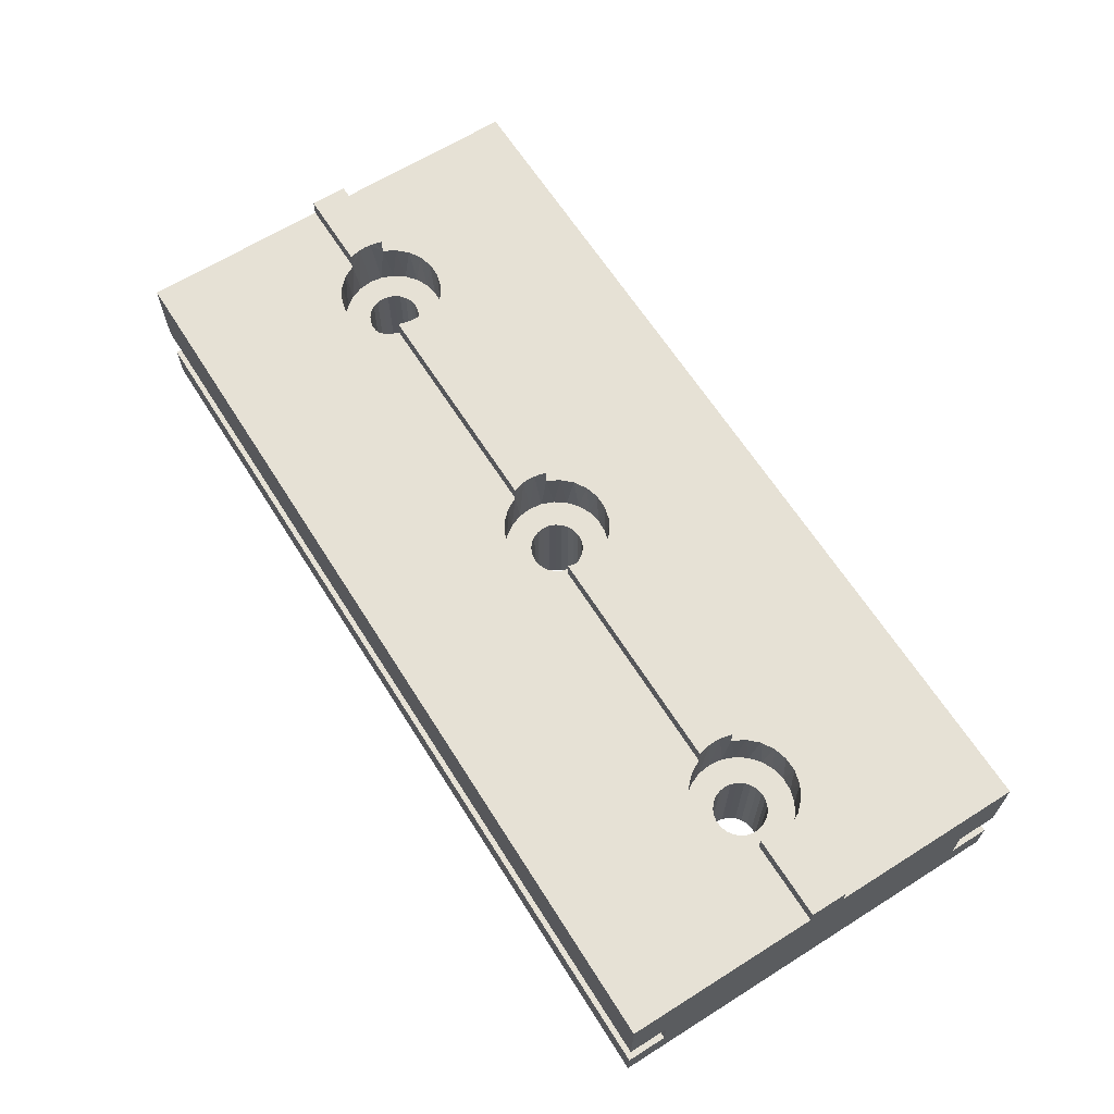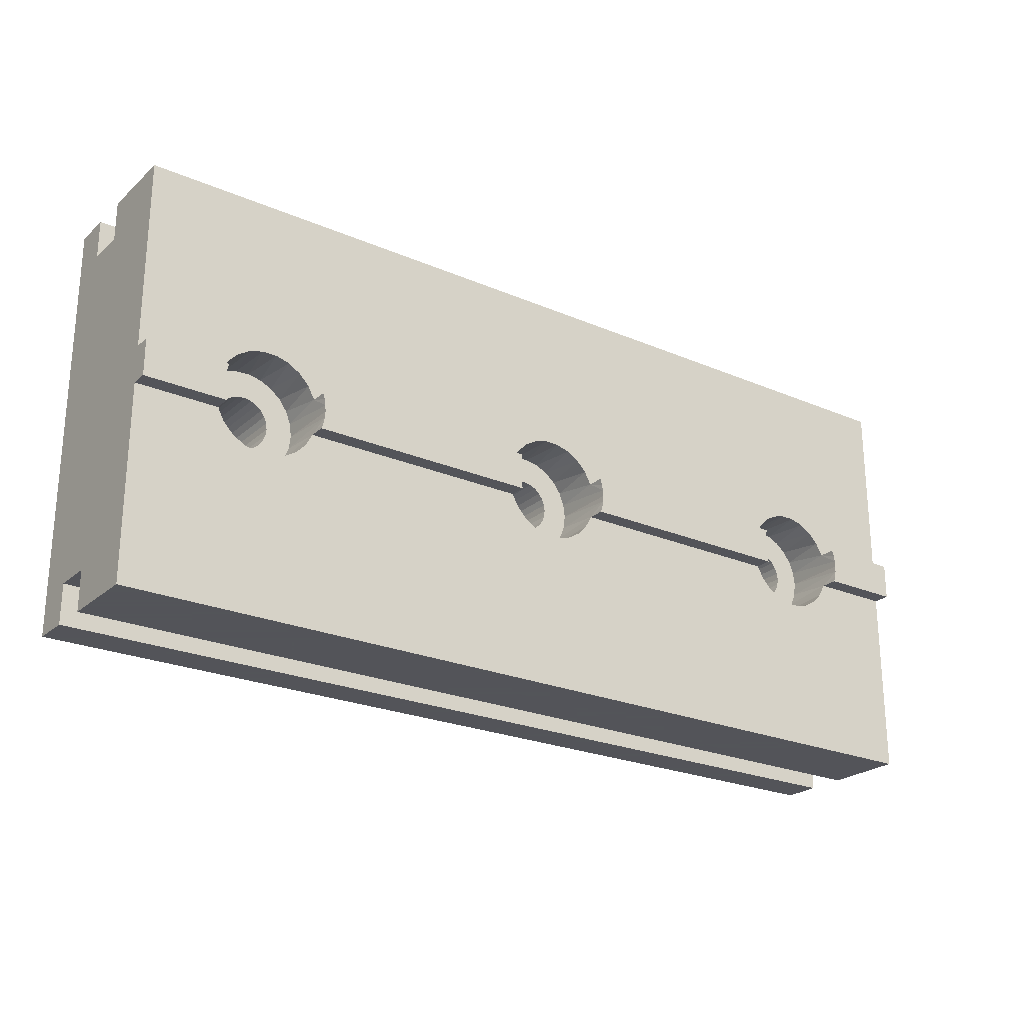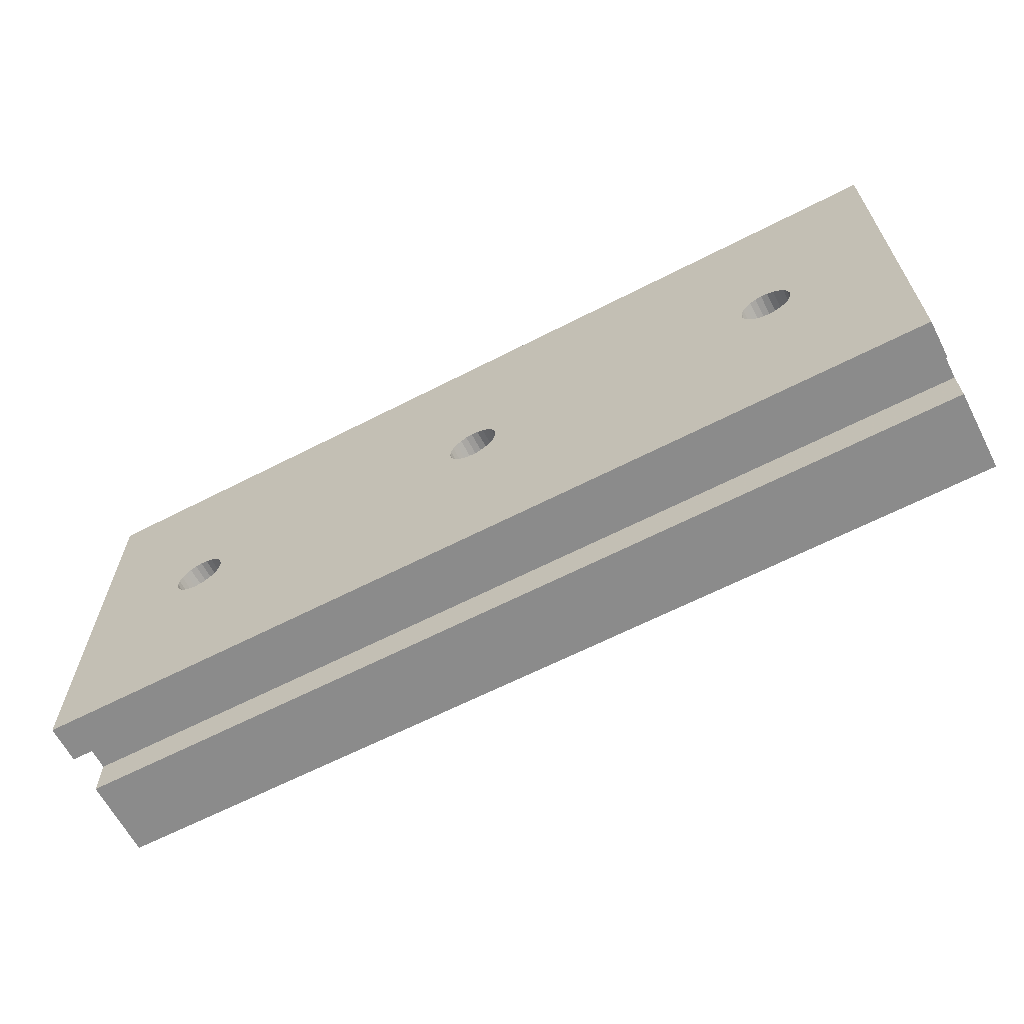
<metadata>
{"format":"obj","ext":"obj","renderer":"f3d","projection":"perspective","resolution":1024,"background":"white","views":[{"elev":64.5,"azim":-122.3,"up":"+Z"},{"elev":-23.9,"azim":-35.5,"up":"+Y"},{"elev":-63.9,"azim":-152.6,"up":"+Y"}]}
</metadata>
<code>
v 0 32 2.9
v 0 32 0
v 0 29 2.9
v 0 32 5.9
v 0 29 5.9
v 0 32 12
v 0 17.4 12
v 0 17.4 13.3
v 0 14.6 12
v 0 14.6 13.3
v 0 3 2.9
v 0 0 0
v 0 3 5.9
v 0 0 2.9
v 0 0 5.9
v 0 -0 12
v 70 0 0
v 70 0 2.9
v 70 3 2.9
v 70 3 5.9
v 70 0 5.9
v 70 -0 12
v 70 14.6 12
v 63.75 14.6 12
v 63.24 13.65 12
v 62.5 12.87 12
v 59.46 12.04 12
v 58.43 12.32 12
v 60.54 12.04 12
v 61.57 12.32 12
v 56.76 13.65 12
v 56.25 14.6 12
v 38.24 13.65 12
v 38.75 14.6 12
v 57.5 12.87 12
v 37.5 12.87 12
v 36.57 12.32 12
v 35.54 12.04 12
v 34.46 12.04 12
v 31.76 13.65 12
v 31.25 14.6 12
v 13.24 13.65 12
v 13.75 14.6 12
v 32.5 12.87 12
v 12.5 12.87 12
v 33.43 12.32 12
v 11.57 12.32 12
v 6.761 13.65 12
v 6.253 14.6 12
v 7.503 12.87 12
v 8.426 12.32 12
v 9.462 12.04 12
v 10.54 12.04 12
v 6.253 14.6 13.3
v 6.028 15.52 13.3
v 6.028 16.48 13.3
v 6.253 17.4 13.3
v 6.253 17.4 12
v 63.24 18.35 12
v 63.75 17.4 12
v 70 17.4 12
v 62.5 19.13 12
v 70 32 12
v 61.57 19.68 12
v 60.54 19.96 12
v 59.46 19.96 12
v 58.43 19.68 12
v 38.24 18.35 12
v 56.25 17.4 12
v 56.76 18.35 12
v 38.75 17.4 12
v 37.5 19.13 12
v 57.5 19.13 12
v 36.57 19.68 12
v 35.54 19.96 12
v 34.46 19.96 12
v 13.24 18.35 12
v 31.25 17.4 12
v 31.76 18.35 12
v 13.75 17.4 12
v 12.5 19.13 12
v 32.5 19.13 12
v 11.57 19.68 12
v 33.43 19.68 12
v 6.761 18.35 12
v 7.503 19.13 12
v 10.54 19.96 12
v 9.462 19.96 12
v 8.426 19.68 12
v 70 32 5.9
v 70 29 5.9
v 70 29 2.9
v 70 32 2.9
v 70 32 0
v 34.63 14.04 0
v 35.13 14 0
v 36.94 16.5 0
v 36.75 16.96 0
v 58.14 16.74 0
v 33.02 15.75 0
v 12 16 0
v 33.02 16.25 0
v 58.02 16.25 0
v 60.62 14.1 0
v 61.07 14.31 0
v 11.94 16.5 0
v 8.725 14.46 0
v 8.382 14.82 0
v 36.46 17.37 0
v 58.38 17.18 0
v 9.148 14.19 0
v 33.14 16.74 0
v 8.14 15.26 0
v 61.46 14.63 0
v 11.75 16.96 0
v 9.625 14.04 0
v 58.73 17.54 0
v 36.07 17.69 0
v 8.016 15.75 0
v 33.38 17.18 0
v 61.75 15.04 0
v 11.46 17.37 0
v 59.15 17.81 0
v 10.13 14 0
v 8.016 16.25 0
v 61.94 15.5 0
v 11.07 17.69 0
v 33.73 17.54 0
v 10.62 14.1 0
v 62 16 0
v 34.15 17.81 0
v 11.07 14.31 0
v 34.63 17.96 0
v 61.94 16.5 0
v 61.75 16.96 0
v 61.46 17.37 0
v 61.07 17.69 0
v 60.62 17.9 0
v 60.13 18 0
v 59.63 17.96 0
v 35.62 17.9 0
v 35.13 18 0
v 35.62 14.1 0
v 36.07 14.31 0
v 36.46 14.63 0
v 58.73 14.46 0
v 10.62 17.9 0
v 10.13 18 0
v 9.625 17.96 0
v 9.148 17.81 0
v 8.725 17.54 0
v 8.382 17.18 0
v 8.14 16.74 0
v 36.75 15.04 0
v 58.38 14.82 0
v 59.15 14.19 0
v 11.46 14.63 0
v 33.73 14.46 0
v 36.94 15.5 0
v 58.14 15.26 0
v 11.75 15.04 0
v 33.38 14.82 0
v 34.15 14.19 0
v 59.63 14.04 0
v 33.14 15.26 0
v 37 16 0
v 58.02 15.75 0
v 11.94 15.5 0
v 60.13 14 0
v 70 17.4 13.3
v 70 14.6 13.3
v 63.75 14.6 13.3
v 58.3 12.38 8.3
v 59.25 12.07 8.3
v 60.25 12.01 8.3
v 63.87 16.99 8.3
v 64 16 8.3
v 63.97 16.48 13.3
v 64 16 13.3
v 61.24 12.2 8.3
v 63.89 16.94 13.3
v 63.51 17.93 8.3
v 62.14 12.62 8.3
v 62.92 13.26 8.3
v 63.75 17.4 13.3
v 62.92 18.74 8.3
v 63.51 14.07 8.3
v 62.14 19.38 8.3
v 63.87 15.01 8.3
v 61.24 19.8 8.3
v 63.89 15.06 13.3
v 63.97 15.52 13.3
v 60.25 19.99 8.3
v 59.25 19.93 8.3
v 58.3 19.62 8.3
v 57.45 19.08 8.3
v 56.76 18.35 8.3
v 56.28 17.47 8.3
v 56.03 16.5 8.3
v 56.03 16.48 13.3
v 56.25 17.4 13.3
v 56.03 15.52 13.3
v 56.03 15.5 8.3
v 56.28 14.53 8.3
v 56.25 14.6 13.3
v 56.76 13.65 8.3
v 57.45 12.92 8.3
v 38.75 14.6 13.3
v 33.3 12.38 8.3
v 34.25 12.07 8.3
v 35.25 12.01 8.3
v 38.87 16.99 8.3
v 39 16 8.3
v 38.97 16.48 13.3
v 39 16 13.3
v 36.24 12.2 8.3
v 38.89 16.94 13.3
v 38.51 17.93 8.3
v 37.14 12.62 8.3
v 37.92 13.26 8.3
v 38.75 17.4 13.3
v 37.92 18.74 8.3
v 38.51 14.07 8.3
v 37.14 19.38 8.3
v 38.87 15.01 8.3
v 36.24 19.8 8.3
v 38.89 15.06 13.3
v 38.97 15.52 13.3
v 35.25 19.99 8.3
v 34.25 19.93 8.3
v 33.3 19.62 8.3
v 32.45 19.08 8.3
v 31.76 18.35 8.3
v 31.28 17.47 8.3
v 31.03 16.5 8.3
v 31.03 16.48 13.3
v 31.25 17.4 13.3
v 31.03 15.52 13.3
v 31.03 15.5 8.3
v 31.28 14.53 8.3
v 31.25 14.6 13.3
v 31.76 13.65 8.3
v 32.45 12.92 8.3
v 13.75 14.6 13.3
v 8.297 12.38 8.3
v 9.25 12.07 8.3
v 10.25 12.01 8.3
v 13.87 16.99 8.3
v 14 16 8.3
v 13.97 16.48 13.3
v 14 16 13.3
v 11.24 12.2 8.3
v 13.89 16.94 13.3
v 13.51 17.93 8.3
v 12.14 12.62 8.3
v 12.92 13.26 8.3
v 13.75 17.4 13.3
v 12.92 18.74 8.3
v 13.51 14.07 8.3
v 12.14 19.38 8.3
v 13.87 15.01 8.3
v 11.24 19.8 8.3
v 13.89 15.06 13.3
v 13.97 15.52 13.3
v 10.25 19.99 8.3
v 9.25 19.93 8.3
v 8.297 19.62 8.3
v 7.45 19.08 8.3
v 6.764 18.35 8.3
v 6.281 17.47 8.3
v 6.032 16.5 8.3
v 6.032 15.5 8.3
v 6.281 14.53 8.3
v 6.764 13.65 8.3
v 7.45 12.92 8.3
v 60.13 14 8.3
v 60.62 14.1 8.3
v 62 16 8.3
v 61.07 14.31 8.3
v 61.94 16.5 8.3
v 61.46 14.63 8.3
v 61.75 16.96 8.3
v 61.75 15.04 8.3
v 61.46 17.37 8.3
v 61.94 15.5 8.3
v 61.07 17.69 8.3
v 60.62 17.9 8.3
v 60.13 18 8.3
v 59.63 17.96 8.3
v 59.15 17.81 8.3
v 58.73 17.54 8.3
v 58.38 17.18 8.3
v 58.14 16.74 8.3
v 58.02 16.25 8.3
v 58.02 15.75 8.3
v 58.14 15.26 8.3
v 58.38 14.82 8.3
v 58.73 14.46 8.3
v 59.15 14.19 8.3
v 59.63 14.04 8.3
v 35.13 14 8.3
v 35.62 14.1 8.3
v 37 16 8.3
v 36.07 14.31 8.3
v 36.94 16.5 8.3
v 36.46 14.63 8.3
v 36.75 16.96 8.3
v 36.75 15.04 8.3
v 36.46 17.37 8.3
v 36.94 15.5 8.3
v 36.07 17.69 8.3
v 35.62 17.9 8.3
v 35.13 18 8.3
v 34.63 17.96 8.3
v 34.15 17.81 8.3
v 33.73 17.54 8.3
v 33.38 17.18 8.3
v 33.14 16.74 8.3
v 33.02 16.25 8.3
v 33.02 15.75 8.3
v 33.14 15.26 8.3
v 33.38 14.82 8.3
v 33.73 14.46 8.3
v 34.15 14.19 8.3
v 34.63 14.04 8.3
v 10.13 14 8.3
v 10.62 14.1 8.3
v 12 16 8.3
v 11.07 14.31 8.3
v 11.94 16.5 8.3
v 11.46 14.63 8.3
v 11.75 16.96 8.3
v 11.75 15.04 8.3
v 11.46 17.37 8.3
v 11.94 15.5 8.3
v 11.07 17.69 8.3
v 10.62 17.9 8.3
v 10.13 18 8.3
v 9.625 17.96 8.3
v 9.148 17.81 8.3
v 8.725 17.54 8.3
v 8.382 17.18 8.3
v 8.14 16.74 8.3
v 8.016 16.25 8.3
v 8.016 15.75 8.3
v 8.14 15.26 8.3
v 8.382 14.82 8.3
v 8.725 14.46 8.3
v 9.148 14.19 8.3
v 9.625 14.04 8.3
f 1 2 3
f 4 5 6
f 5 3 7
f 6 5 7
f 8 7 9
f 8 9 10
f 3 2 11
f 7 3 11
f 9 7 11
f 11 2 12
f 9 11 13
f 11 12 14
f 13 15 16
f 9 13 16
f 14 12 17
f 14 17 18
f 11 18 19
f 11 14 18
f 13 19 20
f 13 11 19
f 15 20 21
f 15 13 20
f 16 15 21
f 16 21 22
f 23 24 25
f 23 25 26
f 27 28 22
f 29 27 22
f 30 29 22
f 26 30 22
f 23 26 22
f 31 32 33
f 32 34 33
f 35 31 36
f 31 33 36
f 28 35 37
f 22 28 37
f 35 36 37
f 22 37 38
f 22 38 39
f 40 41 42
f 41 43 42
f 44 40 45
f 40 42 45
f 46 44 47
f 44 45 47
f 48 49 9
f 50 48 9
f 39 46 16
f 51 50 16
f 52 51 16
f 53 52 16
f 47 53 16
f 22 39 16
f 46 47 16
f 50 9 16
f 49 54 9
f 54 10 9
f 55 10 54
f 56 8 10
f 56 10 55
f 57 8 56
f 7 57 58
f 7 8 57
f 59 60 61
f 62 59 61
f 63 64 62
f 63 65 64
f 63 66 65
f 63 67 66
f 63 62 61
f 68 69 70
f 68 71 69
f 72 70 73
f 72 68 70
f 74 73 67
f 74 67 63
f 74 72 73
f 75 74 63
f 76 75 63
f 77 78 79
f 77 80 78
f 81 79 82
f 81 77 79
f 83 82 84
f 83 81 82
f 7 85 86
f 7 58 85
f 6 84 76
f 6 87 83
f 6 88 87
f 6 89 88
f 6 86 89
f 6 7 86
f 6 76 63
f 6 83 84
f 90 4 6
f 63 90 6
f 90 91 4
f 91 5 4
f 91 92 5
f 92 3 5
f 92 93 3
f 93 1 3
f 94 2 1
f 93 94 1
f 12 95 96
f 97 98 99
f 100 101 102
f 103 97 99
f 17 104 105
f 101 106 102
f 107 12 108
f 98 109 110
f 12 107 111
f 99 98 110
f 102 106 112
f 108 12 113
f 17 105 114
f 106 115 112
f 12 111 116
f 110 109 117
f 109 118 117
f 113 12 119
f 112 115 120
f 17 114 121
f 115 122 120
f 117 118 123
f 12 116 124
f 119 12 125
f 17 121 126
f 122 127 128
f 120 122 128
f 12 124 129
f 17 126 130
f 128 127 131
f 127 2 131
f 12 129 132
f 131 2 133
f 130 134 94
f 134 135 94
f 135 136 94
f 136 137 94
f 137 138 94
f 138 139 94
f 139 140 94
f 140 123 94
f 123 118 94
f 17 130 94
f 118 141 94
f 141 142 94
f 142 2 94
f 96 143 17
f 133 2 142
f 12 96 17
f 143 144 17
f 144 145 146
f 125 12 2
f 127 147 2
f 147 148 2
f 148 149 2
f 149 150 2
f 150 151 2
f 151 152 2
f 152 153 2
f 153 125 2
f 145 154 155
f 146 145 155
f 144 146 156
f 17 144 156
f 132 157 158
f 154 159 160
f 157 161 162
f 155 154 160
f 158 157 162
f 12 132 163
f 17 156 164
f 132 158 163
f 162 161 165
f 159 166 167
f 160 159 167
f 161 168 165
f 12 163 95
f 17 164 169
f 166 97 103
f 165 168 100
f 167 166 103
f 17 169 104
f 168 101 100
f 92 94 93
f 63 91 90
f 61 92 91
f 61 91 63
f 23 61 170
f 171 23 170
f 19 94 92
f 19 92 61
f 19 61 23
f 17 94 19
f 20 19 23
f 18 17 19
f 22 21 20
f 22 20 23
f 23 171 24
f 171 172 24
f 173 35 28
f 174 173 28
f 174 28 27
f 175 174 27
f 176 177 178
f 175 27 29
f 177 179 178
f 180 175 29
f 178 181 60
f 180 29 30
f 182 176 60
f 183 180 30
f 176 178 60
f 184 183 26
f 60 181 185
f 183 30 26
f 186 182 59
f 182 60 59
f 187 184 25
f 184 26 25
f 188 186 62
f 189 187 24
f 187 25 24
f 186 59 62
f 190 188 64
f 188 62 64
f 24 172 191
f 177 189 192
f 189 24 192
f 24 191 192
f 193 190 65
f 190 64 65
f 177 192 179
f 194 193 66
f 193 65 66
f 195 194 67
f 194 66 67
f 195 67 73
f 196 195 73
f 196 73 70
f 197 196 70
f 198 197 70
f 198 70 69
f 199 198 69
f 199 69 200
f 69 201 200
f 199 200 202
f 203 199 202
f 203 202 32
f 204 203 32
f 32 202 205
f 204 32 31
f 206 204 31
f 207 206 31
f 207 31 35
f 173 207 35
f 32 205 34
f 205 208 34
f 209 44 46
f 210 209 46
f 210 46 39
f 211 210 39
f 212 213 214
f 211 39 38
f 213 215 214
f 216 211 38
f 214 217 71
f 216 38 37
f 218 212 71
f 219 216 37
f 212 214 71
f 220 219 36
f 71 217 221
f 219 37 36
f 222 218 68
f 218 71 68
f 223 220 33
f 220 36 33
f 224 222 72
f 225 223 34
f 223 33 34
f 222 68 72
f 226 224 74
f 224 72 74
f 34 208 227
f 213 225 228
f 225 34 228
f 34 227 228
f 229 226 75
f 226 74 75
f 213 228 215
f 230 229 76
f 229 75 76
f 231 230 84
f 230 76 84
f 231 84 82
f 232 231 82
f 232 82 79
f 233 232 79
f 234 233 79
f 234 79 78
f 235 234 78
f 235 78 236
f 78 237 236
f 235 236 238
f 239 235 238
f 239 238 41
f 240 239 41
f 41 238 241
f 240 41 40
f 242 240 40
f 243 242 40
f 243 40 44
f 209 243 44
f 41 241 43
f 241 244 43
f 245 50 51
f 246 245 51
f 246 51 52
f 247 246 52
f 248 249 250
f 247 52 53
f 249 251 250
f 252 247 53
f 250 253 80
f 252 53 47
f 254 248 80
f 255 252 47
f 248 250 80
f 256 255 45
f 80 253 257
f 255 47 45
f 258 254 77
f 254 80 77
f 259 256 42
f 256 45 42
f 260 258 81
f 261 259 43
f 259 42 43
f 258 77 81
f 262 260 83
f 260 81 83
f 43 244 263
f 249 261 264
f 261 43 264
f 43 263 264
f 265 262 87
f 262 83 87
f 249 264 251
f 266 265 88
f 265 87 88
f 267 266 89
f 266 88 89
f 267 89 86
f 268 267 86
f 268 86 85
f 269 268 85
f 270 269 85
f 270 85 58
f 271 270 58
f 271 58 56
f 58 57 56
f 271 56 55
f 272 271 55
f 272 55 49
f 273 272 49
f 49 55 54
f 273 49 48
f 274 273 48
f 275 274 48
f 275 48 50
f 245 275 50
f 60 170 61
f 60 185 170
f 71 201 69
f 71 221 201
f 80 237 78
f 80 257 237
f 169 276 277
f 104 169 277
f 105 104 277
f 134 130 278
f 105 277 279
f 134 278 280
f 105 279 281
f 114 105 281
f 121 114 281
f 135 134 282
f 121 281 283
f 134 280 282
f 126 121 283
f 136 135 284
f 130 126 285
f 126 283 285
f 135 282 284
f 130 285 278
f 137 136 286
f 136 284 286
f 138 137 287
f 137 286 287
f 139 138 288
f 138 287 288
f 140 139 289
f 123 140 289
f 139 288 289
f 123 289 290
f 117 123 291
f 123 290 291
f 110 117 292
f 117 291 292
f 99 110 293
f 103 99 293
f 110 292 293
f 103 293 294
f 103 294 295
f 167 103 295
f 167 295 296
f 160 167 296
f 160 296 297
f 155 160 297
f 146 155 297
f 146 297 298
f 146 298 299
f 156 146 299
f 164 156 299
f 164 299 300
f 169 164 300
f 169 300 276
f 96 301 302
f 143 96 302
f 144 143 302
f 97 166 303
f 144 302 304
f 97 303 305
f 144 304 306
f 145 144 306
f 154 145 306
f 98 97 307
f 154 306 308
f 97 305 307
f 159 154 308
f 109 98 309
f 166 159 310
f 159 308 310
f 98 307 309
f 166 310 303
f 118 109 311
f 109 309 311
f 141 118 312
f 118 311 312
f 142 141 313
f 141 312 313
f 133 142 314
f 131 133 314
f 142 313 314
f 131 314 315
f 128 131 316
f 131 315 316
f 120 128 317
f 128 316 317
f 112 120 318
f 102 112 318
f 120 317 318
f 102 318 319
f 102 319 320
f 100 102 320
f 100 320 321
f 165 100 321
f 165 321 322
f 162 165 322
f 158 162 322
f 158 322 323
f 158 323 324
f 163 158 324
f 95 163 324
f 95 324 325
f 96 95 325
f 96 325 301
f 124 326 327
f 129 124 327
f 132 129 327
f 106 101 328
f 132 327 329
f 106 328 330
f 132 329 331
f 157 132 331
f 161 157 331
f 115 106 332
f 161 331 333
f 106 330 332
f 168 161 333
f 122 115 334
f 101 168 335
f 168 333 335
f 115 332 334
f 101 335 328
f 127 122 336
f 122 334 336
f 147 127 337
f 127 336 337
f 148 147 338
f 147 337 338
f 149 148 339
f 150 149 339
f 148 338 339
f 150 339 340
f 151 150 341
f 150 340 341
f 152 151 342
f 151 341 342
f 153 152 343
f 125 153 343
f 152 342 343
f 125 343 344
f 125 344 345
f 119 125 345
f 119 345 346
f 113 119 346
f 113 346 347
f 108 113 347
f 107 108 347
f 107 347 348
f 107 348 349
f 111 107 349
f 116 111 349
f 116 349 350
f 124 116 350
f 124 350 326
f 171 191 172
f 171 192 191
f 171 179 192
f 170 178 179
f 170 181 178
f 170 185 181
f 170 179 171
f 205 227 208
f 202 228 227
f 202 215 228
f 202 227 205
f 200 214 215
f 200 217 214
f 200 215 202
f 201 221 217
f 201 217 200
f 206 297 204
f 296 295 204
f 297 296 204
f 286 188 190
f 287 286 190
f 204 295 203
f 295 294 203
f 184 187 281
f 287 190 193
f 288 287 193
f 289 288 193
f 183 184 279
f 184 281 279
f 294 293 199
f 203 294 199
f 281 187 283
f 180 183 277
f 289 193 194
f 183 279 277
f 293 292 198
f 187 189 285
f 199 293 198
f 189 177 285
f 283 187 285
f 290 289 195
f 289 194 195
f 175 180 276
f 292 291 197
f 180 277 276
f 177 176 278
f 198 292 197
f 291 290 196
f 197 291 196
f 290 195 196
f 285 177 278
f 173 174 300
f 174 175 300
f 175 276 300
f 278 176 280
f 173 300 299
f 176 182 282
f 280 176 282
f 173 299 207
f 207 299 298
f 182 186 284
f 282 182 284
f 284 186 286
f 298 297 206
f 207 298 206
f 286 186 188
f 241 263 244
f 238 264 263
f 238 251 264
f 238 263 241
f 236 250 251
f 236 253 250
f 236 251 238
f 237 257 253
f 237 253 236
f 242 322 240
f 321 320 240
f 322 321 240
f 311 224 226
f 312 311 226
f 240 320 239
f 320 319 239
f 220 223 306
f 312 226 229
f 313 312 229
f 314 313 229
f 219 220 304
f 220 306 304
f 319 318 235
f 239 319 235
f 306 223 308
f 216 219 302
f 314 229 230
f 219 304 302
f 318 317 234
f 223 225 310
f 235 318 234
f 225 213 310
f 308 223 310
f 315 314 231
f 314 230 231
f 211 216 301
f 317 316 233
f 216 302 301
f 213 212 303
f 234 317 233
f 316 315 232
f 233 316 232
f 315 231 232
f 310 213 303
f 209 210 325
f 210 211 325
f 211 301 325
f 303 212 305
f 209 325 324
f 212 218 307
f 305 212 307
f 209 324 243
f 243 324 323
f 218 222 309
f 307 218 309
f 309 222 311
f 323 322 242
f 243 323 242
f 311 222 224
f 274 347 273
f 347 346 273
f 337 260 262
f 256 259 331
f 273 346 272
f 346 345 272
f 255 256 329
f 256 331 329
f 337 262 265
f 338 337 265
f 259 261 333
f 339 338 265
f 331 259 333
f 252 255 327
f 255 329 327
f 272 345 271
f 345 344 271
f 261 249 335
f 333 261 335
f 339 265 266
f 247 252 326
f 271 344 270
f 343 342 270
f 344 343 270
f 252 327 326
f 249 248 328
f 340 339 267
f 335 249 328
f 339 266 267
f 270 342 269
f 342 341 269
f 245 246 350
f 246 247 350
f 341 340 268
f 340 267 268
f 247 326 350
f 269 341 268
f 328 248 330
f 245 350 349
f 248 254 332
f 330 248 332
f 245 349 275
f 275 349 348
f 254 258 334
f 332 254 334
f 334 258 336
f 348 347 274
f 275 348 274
f 336 258 260
f 336 260 337

</code>
